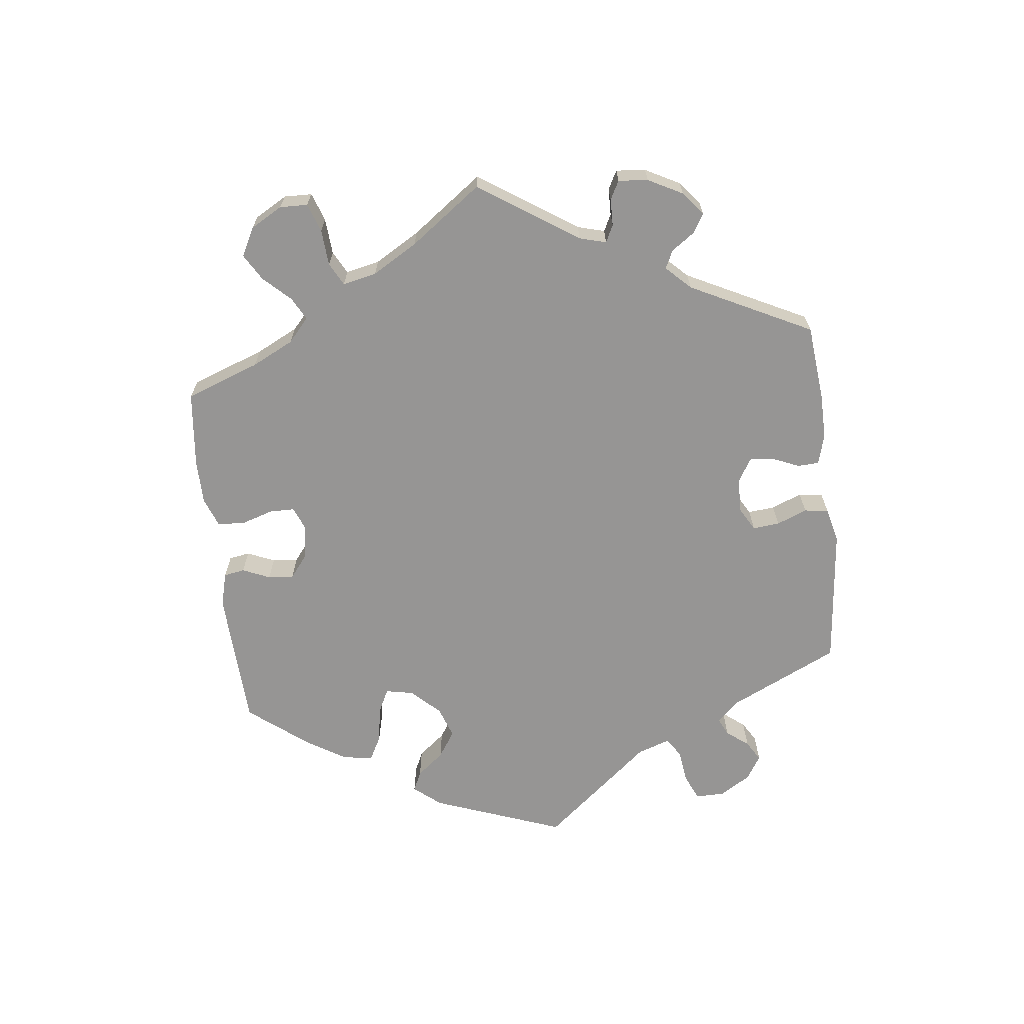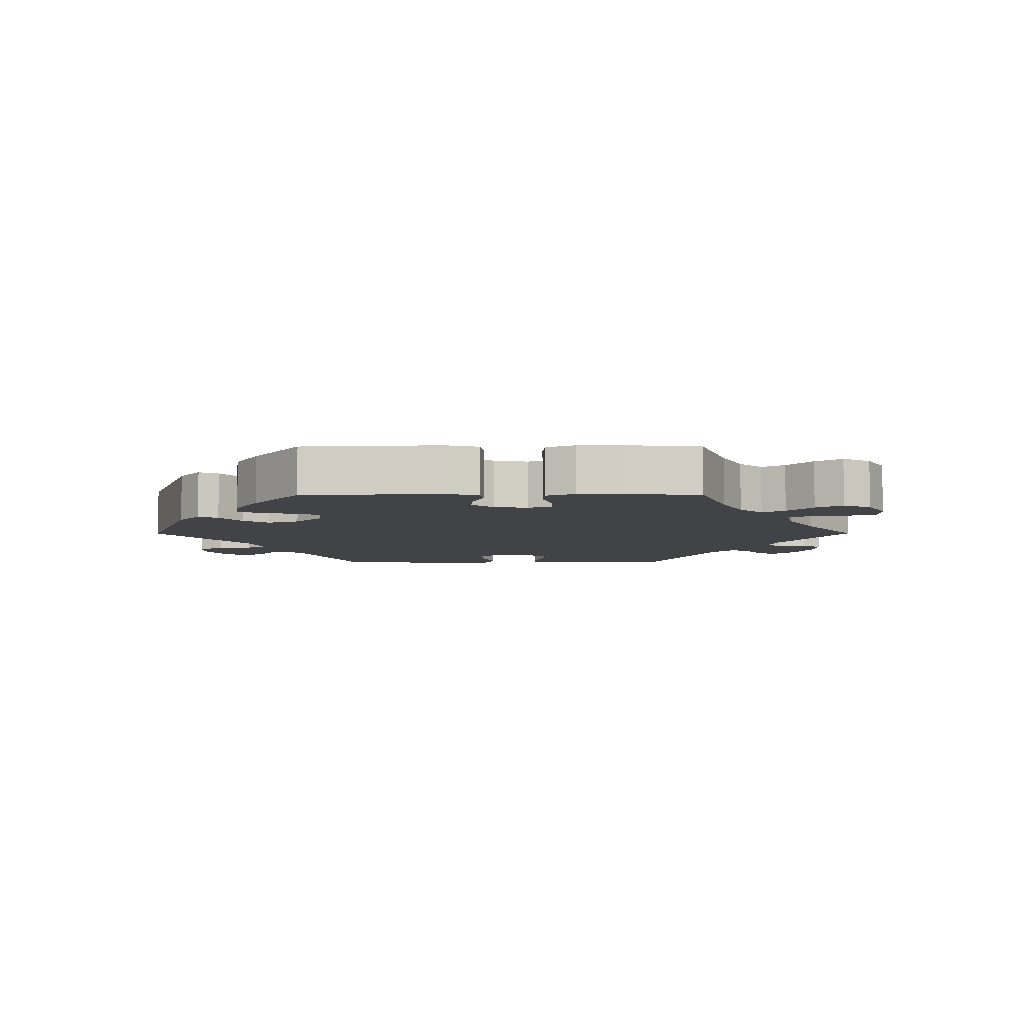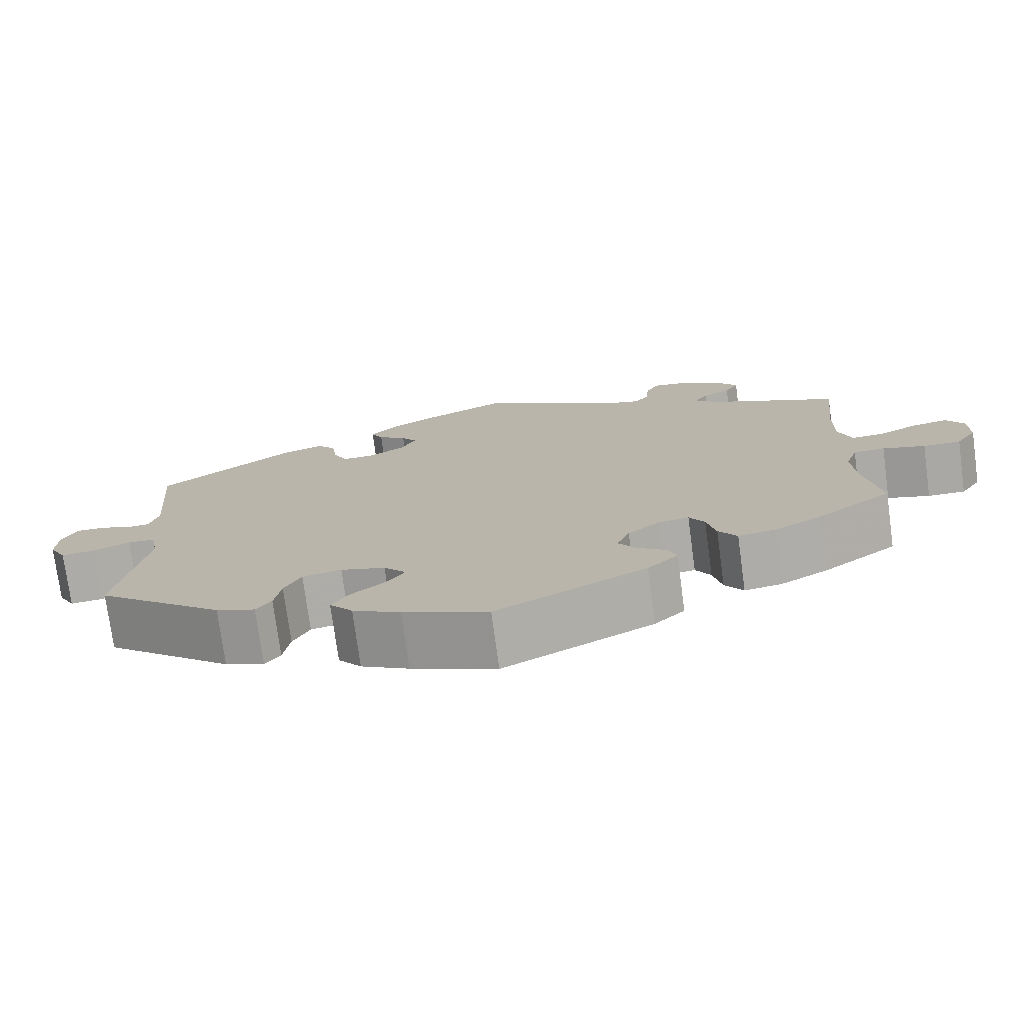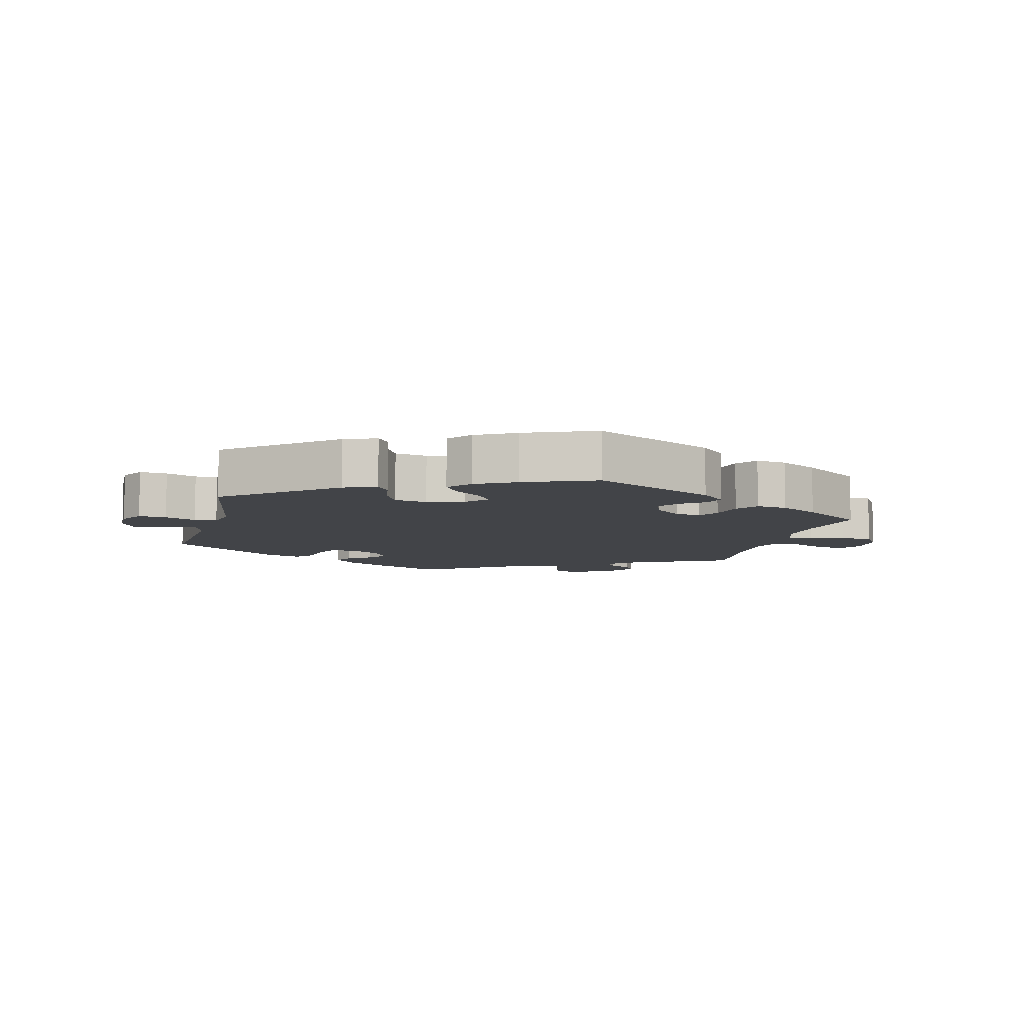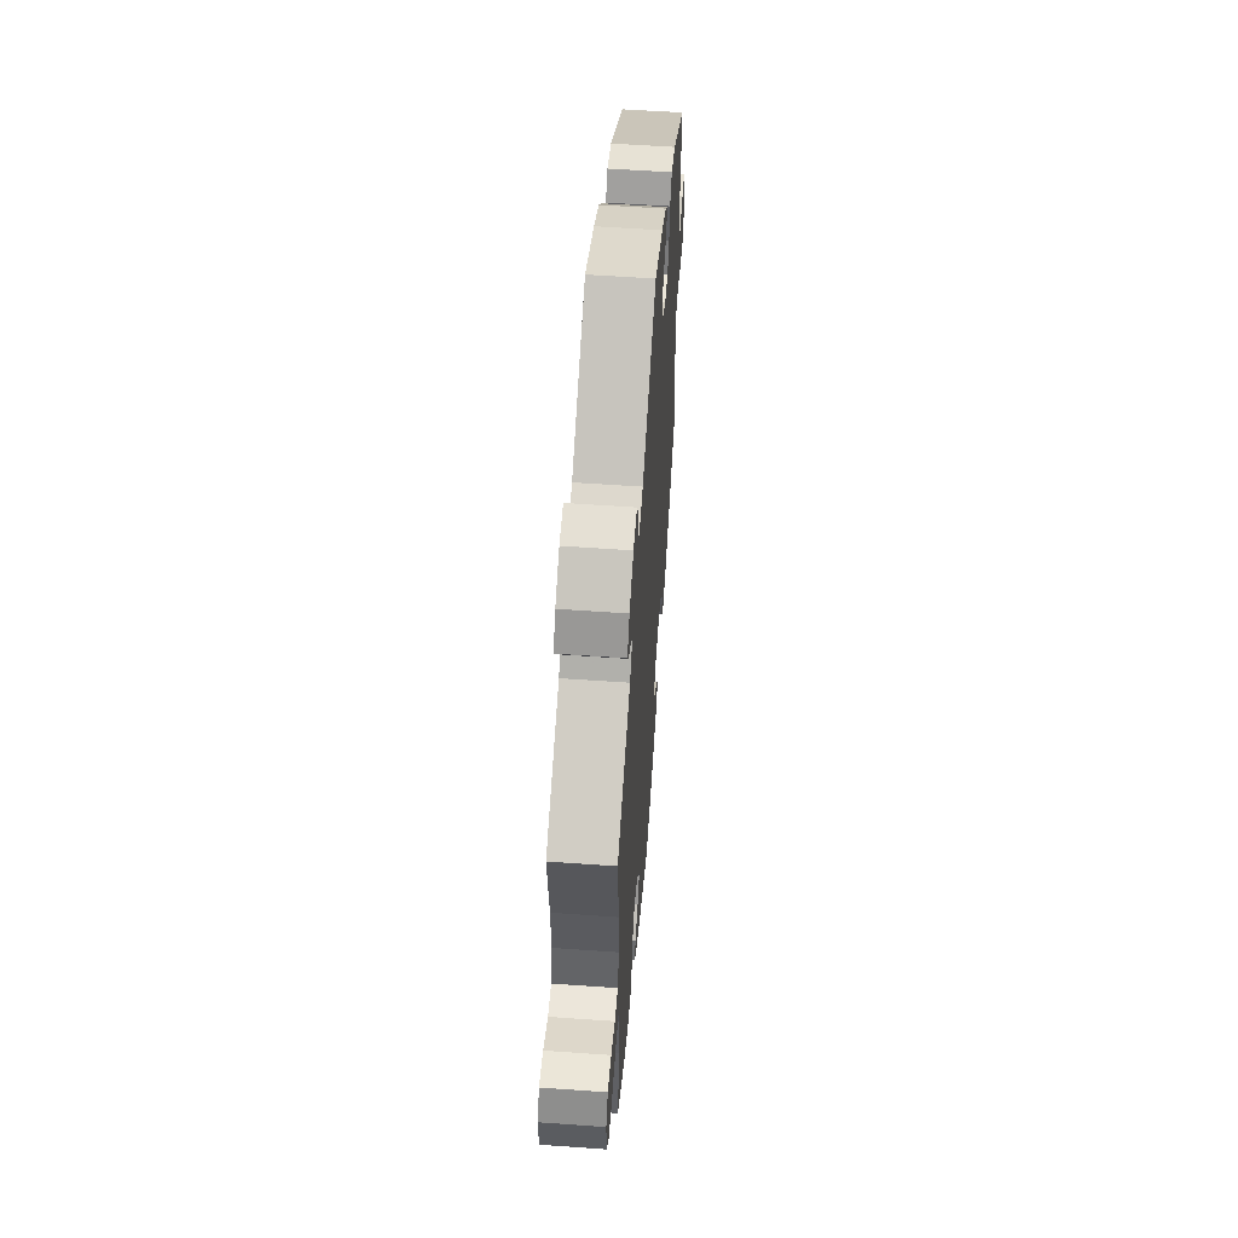
<metadata>
{"format":"obj","ext":"obj","renderer":"f3d","projection":"perspective","resolution":1024,"background":"white","views":[{"elev":-67.5,"azim":-53.5,"up":"+Y"},{"elev":-6.9,"azim":-149.9,"up":"+Y"},{"elev":-75.4,"azim":-172.3,"up":"+Z"},{"elev":-8.0,"azim":165.6,"up":"+Y"},{"elev":56.1,"azim":-85.7,"up":"+Z"}]}
</metadata>
<code>
v 0.486 0.07 0.108
v 0.497 0.07 0.064
v 0.525 0.07 0.062
v 0.564 0.07 0.078
v 0.599 0.07 0.079
v 0.619 0.07 0.041
v 0.62 0.07 -0.013
v 0.599 0.07 -0.051
v 0.557 0.07 -0.047
v 0.51 0.07 -0.028
v 0.476 0.07 -0.03
v 0.466 0.07 -0.081
v 0.501 0.07 -0.288
v 0.34 0.07 -0.423
v 0.291 0.07 -0.442
v 0.272 0.07 -0.415
v 0.264 0.07 -0.364
v 0.243 0.07 -0.322
v 0.194 0.07 -0.313
v 0.138 0.07 -0.33
v 0.11 0.07 -0.362
v 0.132 0.07 -0.395
v 0.175 0.07 -0.43
v 0.197 0.07 -0.465
v 0.168 0.07 -0.501
v 0.108 0.07 -0.534
v 0.001 0.07 -0.578
v -0.186 0.07 -0.483
v -0.224 0.07 -0.446
v -0.213 0.07 -0.416
v -0.177 0.07 -0.389
v -0.155 0.07 -0.357
v -0.171 0.07 -0.317
v -0.211 0.07 -0.284
v -0.249 0.07 -0.279
v -0.268 0.07 -0.311
v -0.279 0.07 -0.361
v -0.302 0.07 -0.395
v -0.349 0.07 -0.388
v -0.408 0.07 -0.355
v -0.501 0.07 -0.288
v -0.481 0.07 -0.171
v -0.477 0.07 -0.101
v -0.492 0.07 -0.056
v -0.531 0.07 -0.055
v -0.584 0.07 -0.071
v -0.631 0.07 -0.072
v -0.657 0.07 -0.032
v -0.657 0.07 0.024
v -0.635 0.07 0.06
v -0.59 0.07 0.052
v -0.54 0.07 0.028
v -0.501 0.07 0.027
v -0.485 0.07 0.077
v -0.486 0.07 0.156
v -0.501 0.07 0.289
v -0.34 0.07 0.369
v -0.31 0.07 0.399
v -0.326 0.07 0.423
v -0.361 0.07 0.444
v -0.378 0.07 0.471
v -0.352 0.07 0.508
v -0.302 0.07 0.54
v -0.257 0.07 0.547
v -0.241 0.07 0.518
v -0.237 0.07 0.475
v -0.22 0.07 0.45
v -0.171 0.07 0.464
v 0 0.07 0.578
v 0.106 0.07 0.53
v 0.165 0.07 0.497
v 0.198 0.07 0.463
v 0.183 0.07 0.434
v 0.147 0.07 0.407
v 0.127 0.07 0.378
v 0.147 0.07 0.341
v 0.192 0.07 0.314
v 0.232 0.07 0.314
v 0.249 0.07 0.351
v 0.256 0.07 0.4
v 0.279 0.07 0.429
v 0.33 0.07 0.414
v 0.501 0.07 0.29
v 0.486 0 0.108
v 0.497 0 0.064
v 0.525 0 0.062
v 0.564 0 0.078
v 0.599 0 0.079
v 0.619 0 0.041
v 0.62 0 -0.013
v 0.599 0 -0.051
v 0.557 0 -0.047
v 0.51 0 -0.028
v 0.476 0 -0.03
v 0.466 0 -0.081
v 0.501 0 -0.288
v 0.34 0 -0.423
v 0.291 0 -0.442
v 0.272 0 -0.415
v 0.264 0 -0.364
v 0.243 0 -0.322
v 0.194 0 -0.313
v 0.138 0 -0.33
v 0.11 0 -0.362
v 0.132 0 -0.395
v 0.175 0 -0.43
v 0.197 0 -0.465
v 0.168 0 -0.501
v 0.108 0 -0.534
v 0.001 0 -0.578
v -0.186 0 -0.483
v -0.224 0 -0.446
v -0.213 0 -0.416
v -0.177 0 -0.389
v -0.155 0 -0.357
v -0.171 0 -0.317
v -0.211 0 -0.284
v -0.249 0 -0.279
v -0.268 0 -0.311
v -0.279 0 -0.361
v -0.302 0 -0.395
v -0.349 0 -0.388
v -0.408 0 -0.355
v -0.501 0 -0.288
v -0.481 0 -0.171
v -0.477 0 -0.101
v -0.492 0 -0.056
v -0.531 0 -0.055
v -0.584 0 -0.071
v -0.631 0 -0.072
v -0.657 0 -0.032
v -0.657 0 0.024
v -0.635 0 0.06
v -0.59 0 0.052
v -0.54 0 0.028
v -0.501 0 0.027
v -0.485 0 0.077
v -0.486 0 0.156
v -0.501 0 0.289
v -0.34 0 0.369
v -0.31 0 0.399
v -0.326 0 0.423
v -0.361 0 0.444
v -0.378 0 0.471
v -0.352 0 0.508
v -0.302 0 0.54
v -0.257 0 0.547
v -0.241 0 0.518
v -0.237 0 0.475
v -0.22 0 0.45
v -0.171 0 0.464
v 0 0 0.578
v 0.106 0 0.53
v 0.165 0 0.497
v 0.198 0 0.463
v 0.183 0 0.434
v 0.147 0 0.407
v 0.127 0 0.378
v 0.147 0 0.341
v 0.192 0 0.314
v 0.232 0 0.314
v 0.249 0 0.351
v 0.256 0 0.4
v 0.279 0 0.429
v 0.33 0 0.414
v 0.501 0 0.29
f 82 83 1
f 79 80 81 82
f 78 79 82 1
f 77 78 1 2
f 76 77 2
f 71 72 73 74
f 71 74 75
f 68 69 70 71
f 67 68 71 75
f 63 64 65 66
f 63 66 67
f 62 63 67
f 59 60 61 62
f 58 59 62 67
f 57 58 67 75
f 55 56 57 75
f 49 50 51 52
f 49 52 53
f 48 49 53
f 45 46 47 48
f 44 45 48 53
f 43 44 53 54
f 39 40 41 42
f 39 42 43
f 36 37 38 39
f 35 36 39 43
f 34 35 43 54
f 28 29 30 31
f 28 31 32
f 27 28 32
f 26 27 32 33
f 22 23 24 25
f 21 22 25 26
f 14 15 16 17
f 12 13 14 17
f 11 12 17 18
f 7 8 9 10
f 7 10 11
f 6 7 11
f 3 4 5 6
f 2 3 6 11
f 76 2 11 18
f 21 26 33 34
f 20 21 34 54
f 19 20 54 55
f 55 75 76
f 18 19 55 76
f 84 166 165
f 165 164 163 162
f 84 165 162 161
f 85 84 161 160
f 85 160 159
f 157 156 155 154
f 158 157 154
f 154 153 152 151
f 158 154 151 150
f 149 148 147 146
f 150 149 146
f 150 146 145
f 145 144 143 142
f 150 145 142 141
f 158 150 141 140
f 158 140 139 138
f 135 134 133 132
f 136 135 132
f 136 132 131
f 131 130 129 128
f 136 131 128 127
f 137 136 127 126
f 125 124 123 122
f 126 125 122
f 122 121 120 119
f 126 122 119 118
f 137 126 118 117
f 114 113 112 111
f 115 114 111
f 115 111 110
f 116 115 110 109
f 108 107 106 105
f 109 108 105 104
f 100 99 98 97
f 100 97 96 95
f 101 100 95 94
f 93 92 91 90
f 94 93 90
f 94 90 89
f 89 88 87 86
f 94 89 86 85
f 101 94 85 159
f 117 116 109 104
f 137 117 104 103
f 138 137 103 102
f 159 158 138
f 159 138 102 101
f 1 84 85 2
f 2 85 86 3
f 3 86 87 4
f 4 87 88 5
f 5 88 89 6
f 6 89 90 7
f 7 90 91 8
f 8 91 92 9
f 9 92 93 10
f 10 93 94 11
f 11 94 95 12
f 12 95 96 13
f 13 96 97 14
f 14 97 98 15
f 15 98 99 16
f 16 99 100 17
f 17 100 101 18
f 18 101 102 19
f 19 102 103 20
f 20 103 104 21
f 21 104 105 22
f 22 105 106 23
f 23 106 107 24
f 24 107 108 25
f 25 108 109 26
f 26 109 110 27
f 27 110 111 28
f 28 111 112 29
f 29 112 113 30
f 30 113 114 31
f 31 114 115 32
f 32 115 116 33
f 33 116 117 34
f 34 117 118 35
f 35 118 119 36
f 36 119 120 37
f 37 120 121 38
f 38 121 122 39
f 39 122 123 40
f 40 123 124 41
f 41 124 125 42
f 42 125 126 43
f 43 126 127 44
f 44 127 128 45
f 45 128 129 46
f 46 129 130 47
f 47 130 131 48
f 48 131 132 49
f 49 132 133 50
f 50 133 134 51
f 51 134 135 52
f 52 135 136 53
f 53 136 137 54
f 54 137 138 55
f 55 138 139 56
f 56 139 140 57
f 57 140 141 58
f 58 141 142 59
f 59 142 143 60
f 60 143 144 61
f 61 144 145 62
f 62 145 146 63
f 63 146 147 64
f 64 147 148 65
f 65 148 149 66
f 66 149 150 67
f 67 150 151 68
f 68 151 152 69
f 69 152 153 70
f 70 153 154 71
f 71 154 155 72
f 72 155 156 73
f 73 156 157 74
f 74 157 158 75
f 75 158 159 76
f 76 159 160 77
f 77 160 161 78
f 78 161 162 79
f 79 162 163 80
f 80 163 164 81
f 81 164 165 82
f 82 165 166 83
f 83 166 84 1

</code>
